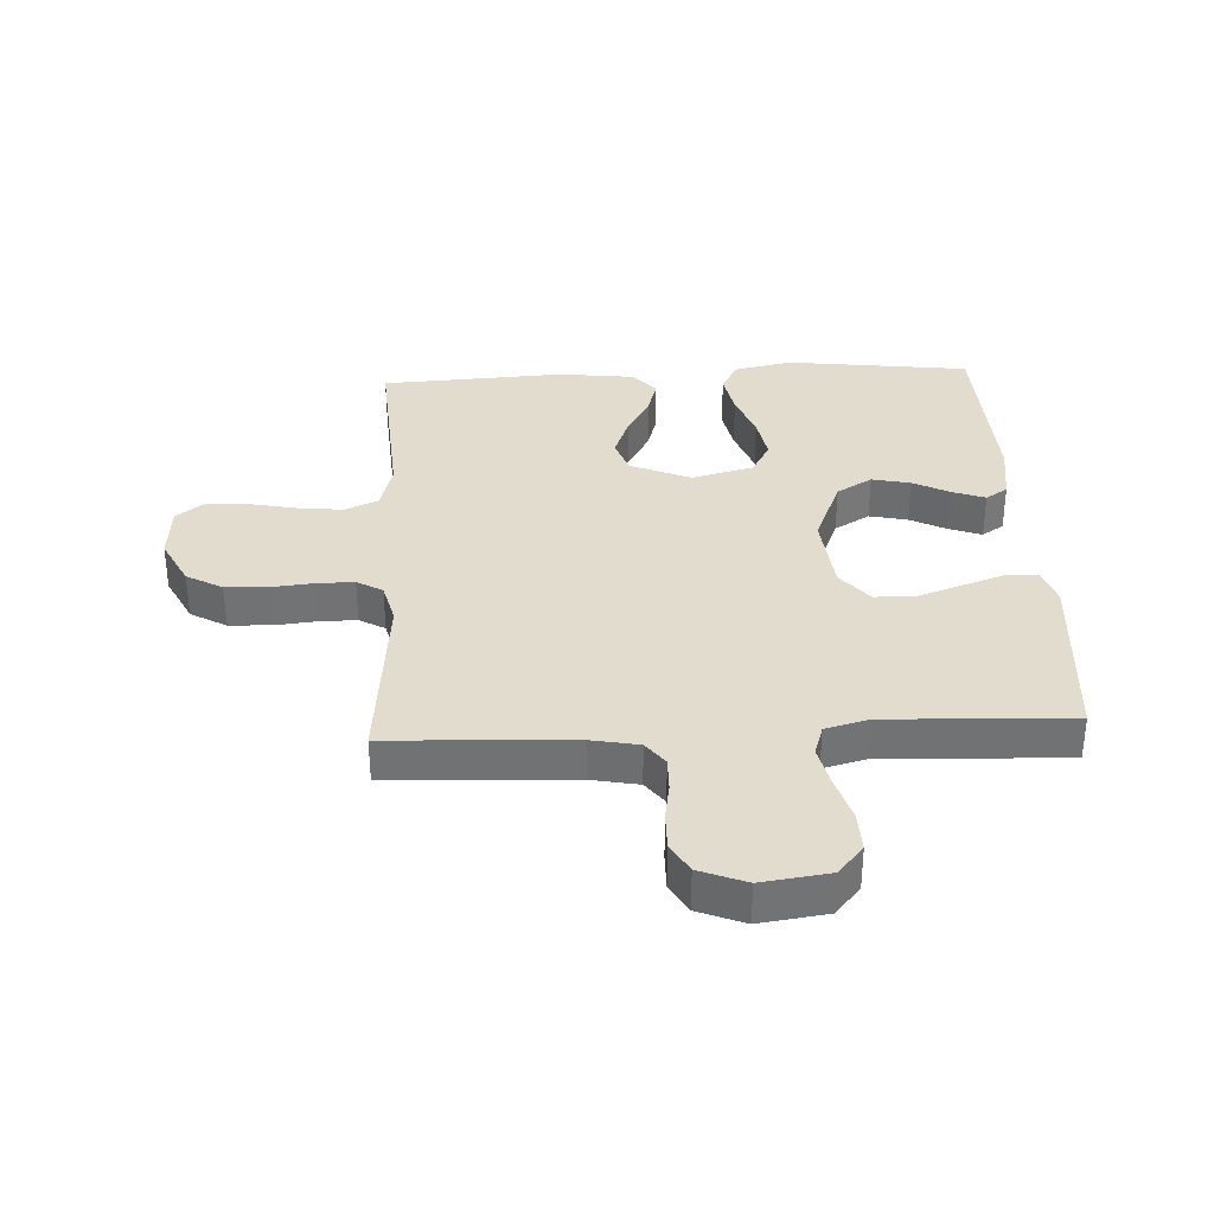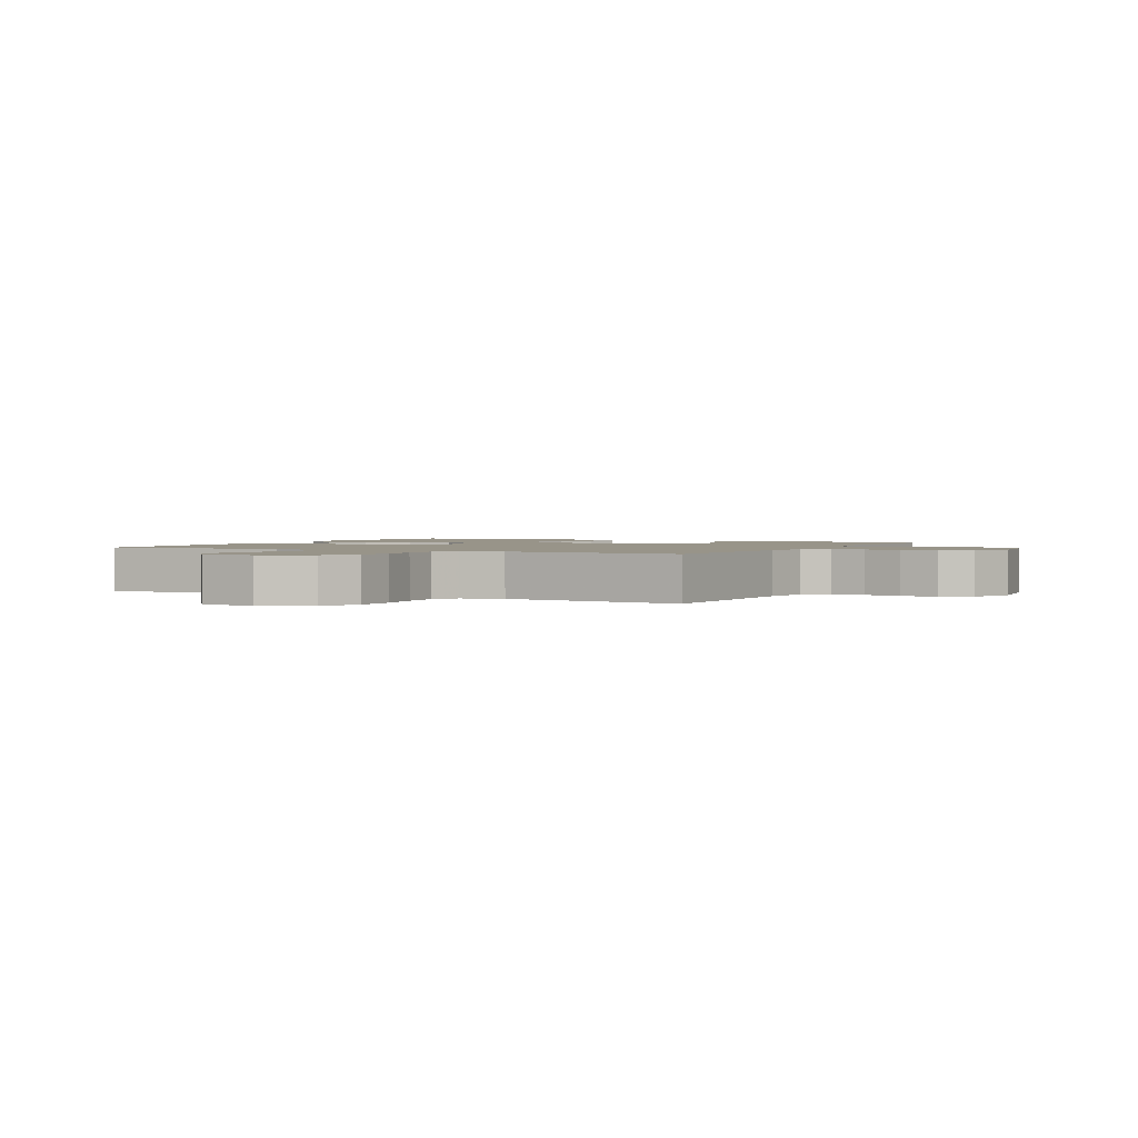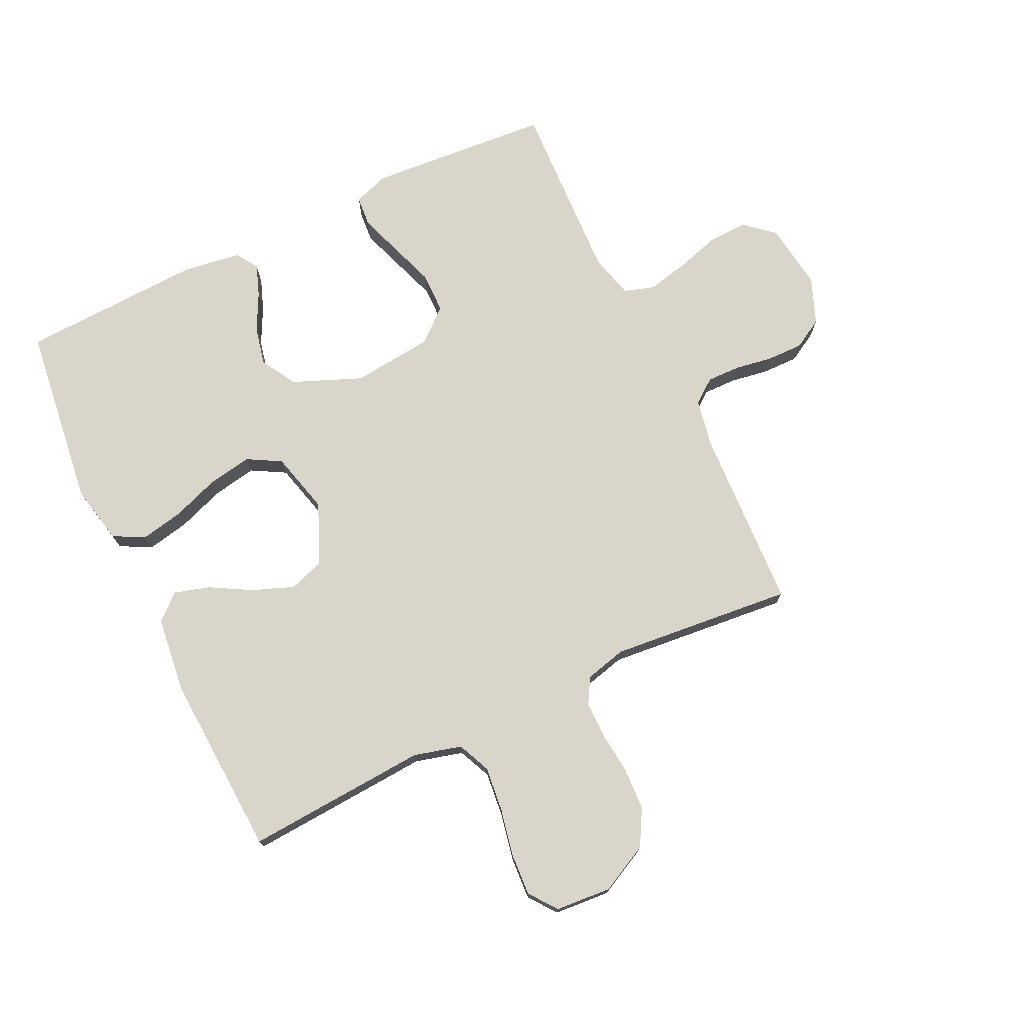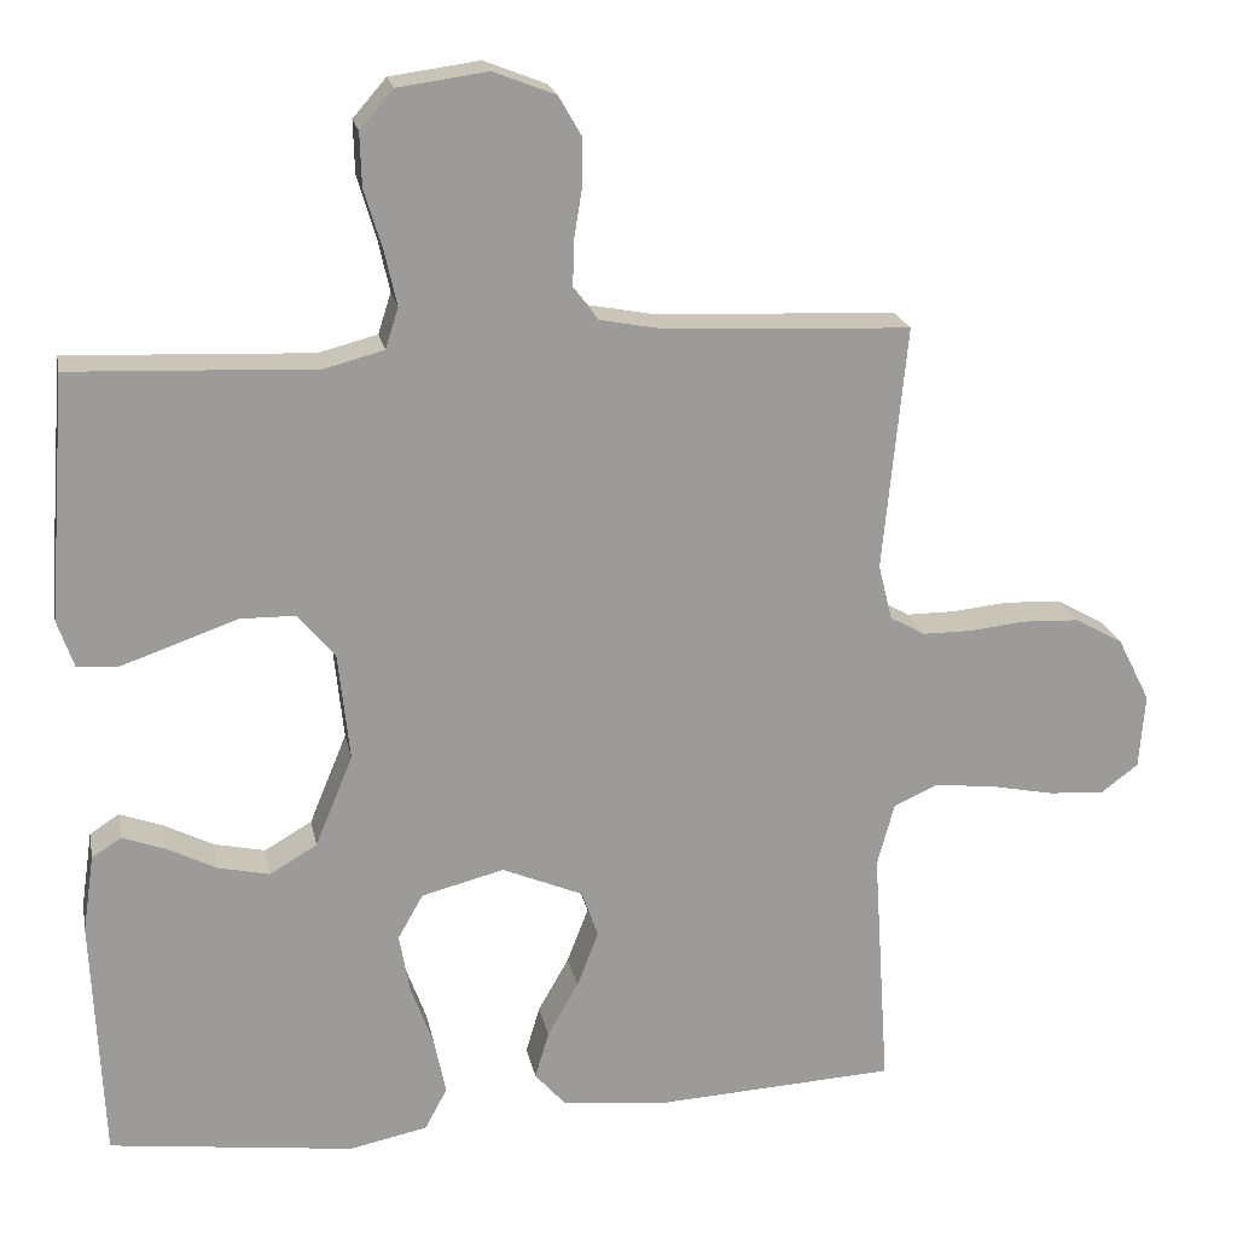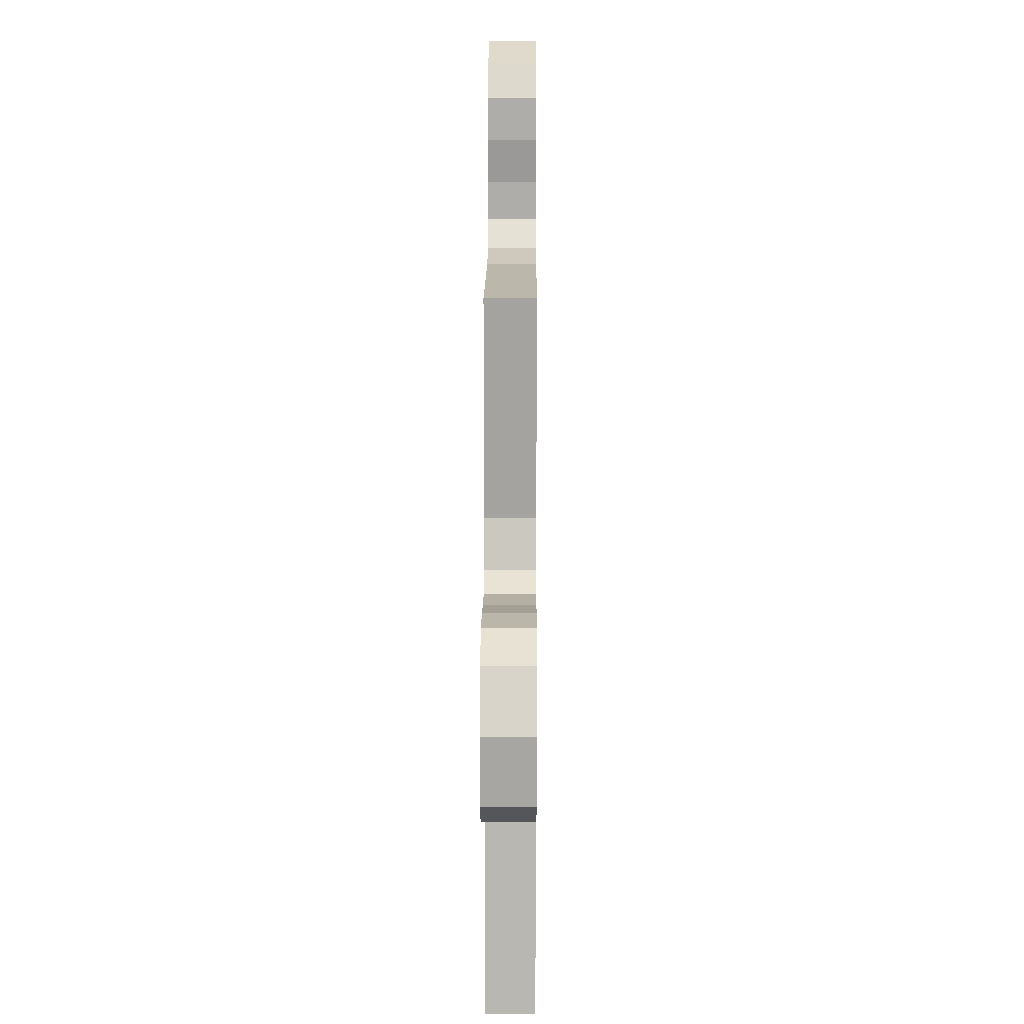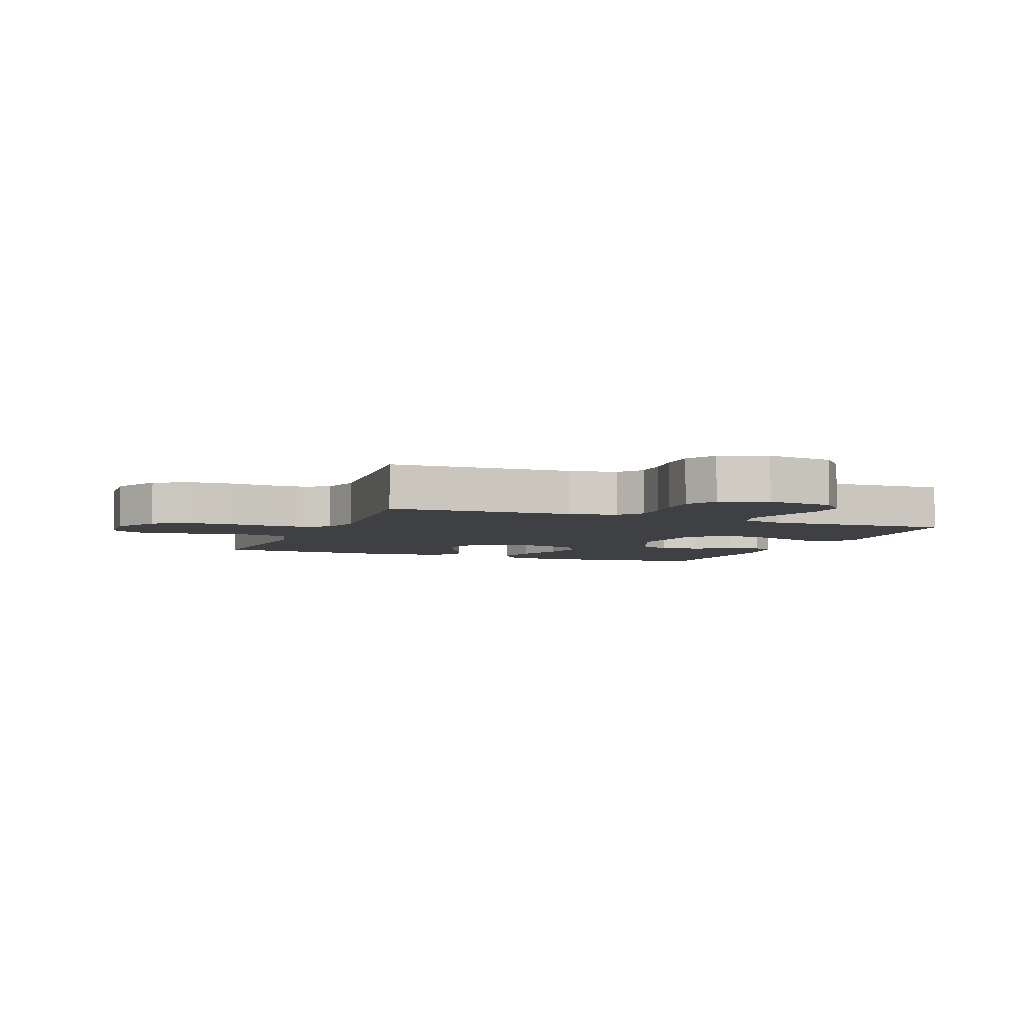
<metadata>
{"format":"obj","ext":"obj","renderer":"f3d","projection":"perspective","resolution":1024,"background":"white","views":[{"elev":34.6,"azim":-2.9,"up":"+Y"},{"elev":1.7,"azim":-62.8,"up":"+Y"},{"elev":74.4,"azim":-115.6,"up":"+Y"},{"elev":20.5,"azim":169.0,"up":"+Z"},{"elev":11.6,"azim":-89.6,"up":"+Z"},{"elev":-5.0,"azim":-21.5,"up":"+Y"}]}
</metadata>
<code>
v 0.5 0.07 0.5
v 0.523 0.07 0.2
v 0.503 0.07 0.142
v 0.453 0.07 0.138
v 0.384 0.07 0.162
v 0.31 0.07 0.188
v 0.243 0.07 0.187
v 0.197 0.07 0.133
v 0.183 0.07 0
v 0.229 0.07 -0.112
v 0.287 0.07 -0.146
v 0.35 0.07 -0.132
v 0.411 0.07 -0.101
v 0.463 0.07 -0.082
v 0.499 0.07 -0.105
v 0.513 0.07 -0.2
v 0.5 0.07 -0.5
v 0.2 0.07 -0.538
v 0.104 0.07 -0.518
v 0.077 0.07 -0.467
v 0.091 0.07 -0.397
v 0.119 0.07 -0.32
v 0.132 0.07 -0.247
v 0.101 0.07 -0.192
v 0 0.07 -0.166
v -0.099 0.07 -0.208
v -0.119 0.07 -0.266
v -0.093 0.07 -0.334
v -0.055 0.07 -0.401
v -0.038 0.07 -0.459
v -0.075 0.07 -0.501
v -0.2 0.07 -0.516
v -0.5 0.07 -0.5
v -0.48 0.07 -0.2
v -0.501 0.07 -0.122
v -0.555 0.07 -0.098
v -0.629 0.07 -0.106
v -0.707 0.07 -0.122
v -0.776 0.07 -0.126
v -0.821 0.07 -0.092
v -0.828 0.07 0
v -0.788 0.07 0.079
v -0.729 0.07 0.112
v -0.66 0.07 0.115
v -0.591 0.07 0.108
v -0.53 0.07 0.108
v -0.488 0.07 0.132
v -0.471 0.07 0.2
v -0.5 0.07 0.5
v -0.2 0.07 0.514
v -0.122 0.07 0.529
v -0.092 0.07 0.568
v -0.093 0.07 0.623
v -0.103 0.07 0.684
v -0.104 0.07 0.744
v -0.076 0.07 0.793
v 0 0.07 0.823
v 0.11 0.07 0.808
v 0.151 0.07 0.761
v 0.149 0.07 0.696
v 0.127 0.07 0.623
v 0.112 0.07 0.556
v 0.128 0.07 0.506
v 0.2 0.07 0.487
v 0.5 0 0.5
v 0.523 0 0.2
v 0.503 0 0.142
v 0.453 0 0.138
v 0.384 0 0.162
v 0.31 0 0.188
v 0.243 0 0.187
v 0.197 0 0.133
v 0.183 0 0
v 0.229 0 -0.112
v 0.287 0 -0.146
v 0.35 0 -0.132
v 0.411 0 -0.101
v 0.463 0 -0.082
v 0.499 0 -0.105
v 0.513 0 -0.2
v 0.5 0 -0.5
v 0.2 0 -0.538
v 0.104 0 -0.518
v 0.077 0 -0.467
v 0.091 0 -0.397
v 0.119 0 -0.32
v 0.132 0 -0.247
v 0.101 0 -0.192
v 0 0 -0.166
v -0.099 0 -0.208
v -0.119 0 -0.266
v -0.093 0 -0.334
v -0.055 0 -0.401
v -0.038 0 -0.459
v -0.075 0 -0.501
v -0.2 0 -0.516
v -0.5 0 -0.5
v -0.48 0 -0.2
v -0.501 0 -0.122
v -0.555 0 -0.098
v -0.629 0 -0.106
v -0.707 0 -0.122
v -0.776 0 -0.126
v -0.821 0 -0.092
v -0.828 0 0
v -0.788 0 0.079
v -0.729 0 0.112
v -0.66 0 0.115
v -0.591 0 0.108
v -0.53 0 0.108
v -0.488 0 0.132
v -0.471 0 0.2
v -0.5 0 0.5
v -0.2 0 0.514
v -0.122 0 0.529
v -0.092 0 0.568
v -0.093 0 0.623
v -0.103 0 0.684
v -0.104 0 0.744
v -0.076 0 0.793
v 0 0 0.823
v 0.11 0 0.808
v 0.151 0 0.761
v 0.149 0 0.696
v 0.127 0 0.623
v 0.112 0 0.556
v 0.128 0 0.506
v 0.2 0 0.487
f 58 59 60 61
f 58 61 62
f 57 58 62
f 56 57 62 63
f 53 54 55 56
f 52 53 56 63
f 48 49 50
f 47 48 50 51
f 42 43 44 45
f 42 45 46
f 41 42 46
f 40 41 46
f 37 38 39 40
f 36 37 40 46
f 35 36 46 47
f 31 32 33 34
f 28 29 30 31
f 27 28 31 34
f 26 27 34 35
f 19 20 21 22
f 19 22 23
f 18 19 23
f 17 18 23
f 16 17 23 24
f 12 13 14 15
f 11 12 15 16
f 3 4 5 6
f 1 2 3 6
f 64 1 6 7
f 63 64 7 8
f 51 52 63 8
f 47 51 8 9
f 25 26 35 47
f 25 47 9 10
f 11 16 24 25
f 10 11 25
f 125 124 123 122
f 126 125 122
f 126 122 121
f 127 126 121 120
f 120 119 118 117
f 127 120 117 116
f 114 113 112
f 115 114 112 111
f 109 108 107 106
f 110 109 106
f 110 106 105
f 110 105 104
f 104 103 102 101
f 110 104 101 100
f 111 110 100 99
f 98 97 96 95
f 95 94 93 92
f 98 95 92 91
f 99 98 91 90
f 86 85 84 83
f 87 86 83
f 87 83 82
f 87 82 81
f 88 87 81 80
f 79 78 77 76
f 80 79 76 75
f 70 69 68 67
f 70 67 66 65
f 71 70 65 128
f 72 71 128 127
f 72 127 116 115
f 73 72 115 111
f 111 99 90 89
f 74 73 111 89
f 89 88 80 75
f 89 75 74
f 1 65 66 2
f 2 66 67 3
f 3 67 68 4
f 4 68 69 5
f 5 69 70 6
f 6 70 71 7
f 7 71 72 8
f 8 72 73 9
f 9 73 74 10
f 10 74 75 11
f 11 75 76 12
f 12 76 77 13
f 13 77 78 14
f 14 78 79 15
f 15 79 80 16
f 16 80 81 17
f 17 81 82 18
f 18 82 83 19
f 19 83 84 20
f 20 84 85 21
f 21 85 86 22
f 22 86 87 23
f 23 87 88 24
f 24 88 89 25
f 25 89 90 26
f 26 90 91 27
f 27 91 92 28
f 28 92 93 29
f 29 93 94 30
f 30 94 95 31
f 31 95 96 32
f 32 96 97 33
f 33 97 98 34
f 34 98 99 35
f 35 99 100 36
f 36 100 101 37
f 37 101 102 38
f 38 102 103 39
f 39 103 104 40
f 40 104 105 41
f 41 105 106 42
f 42 106 107 43
f 43 107 108 44
f 44 108 109 45
f 45 109 110 46
f 46 110 111 47
f 47 111 112 48
f 48 112 113 49
f 49 113 114 50
f 50 114 115 51
f 51 115 116 52
f 52 116 117 53
f 53 117 118 54
f 54 118 119 55
f 55 119 120 56
f 56 120 121 57
f 57 121 122 58
f 58 122 123 59
f 59 123 124 60
f 60 124 125 61
f 61 125 126 62
f 62 126 127 63
f 63 127 128 64
f 64 128 65 1

</code>
